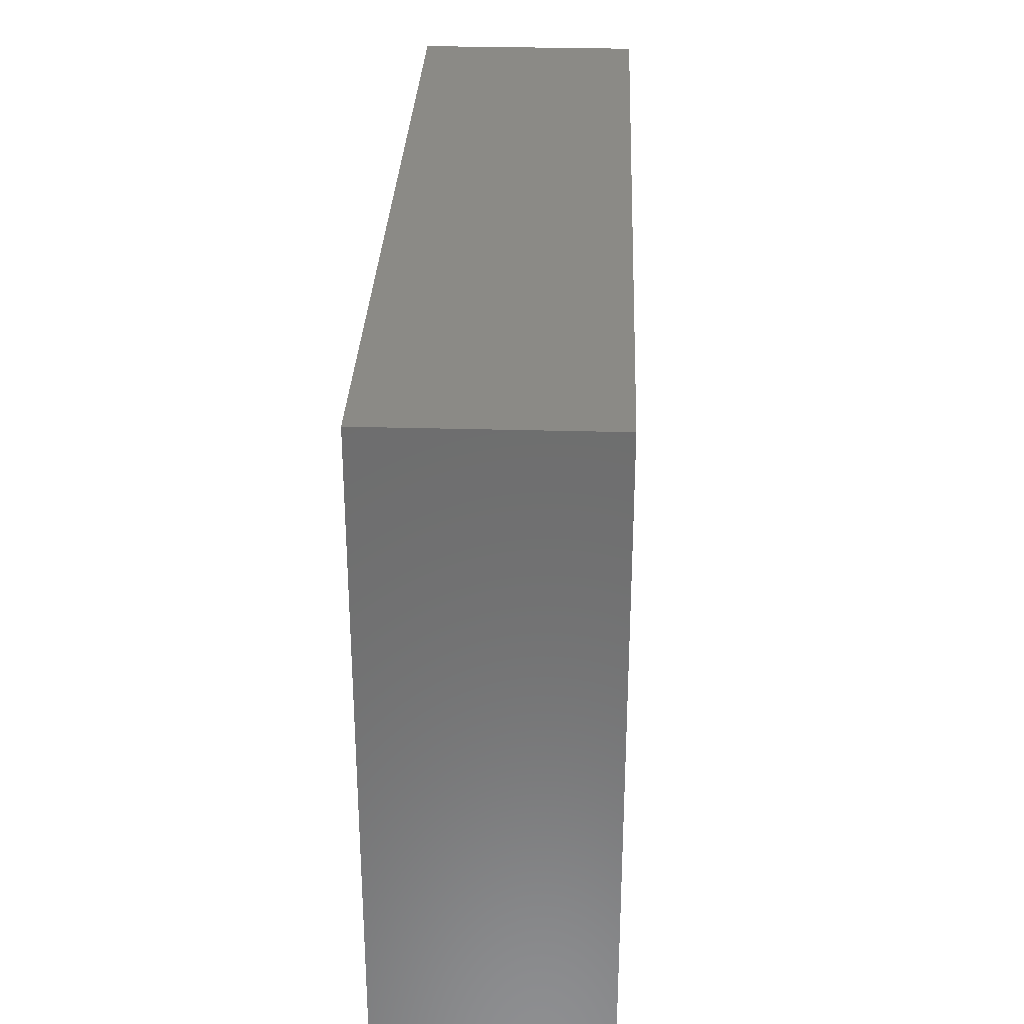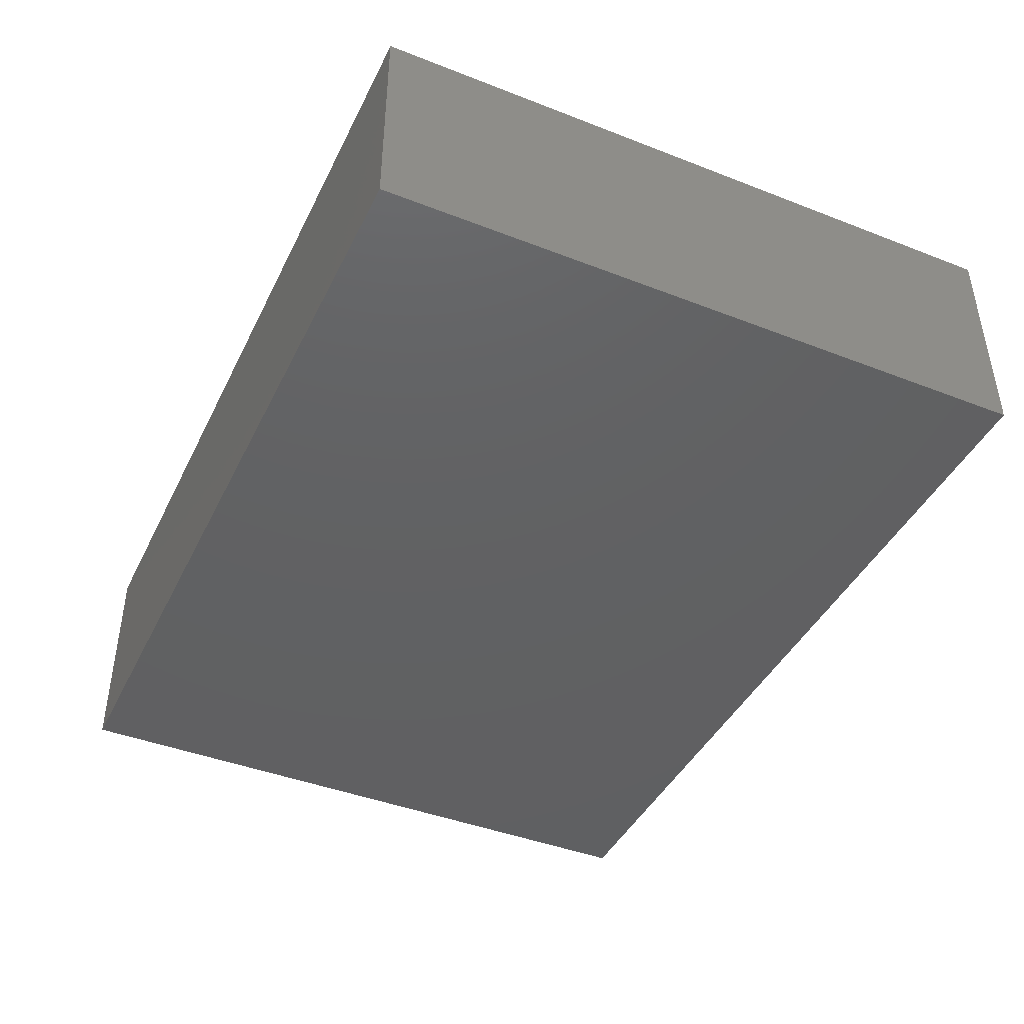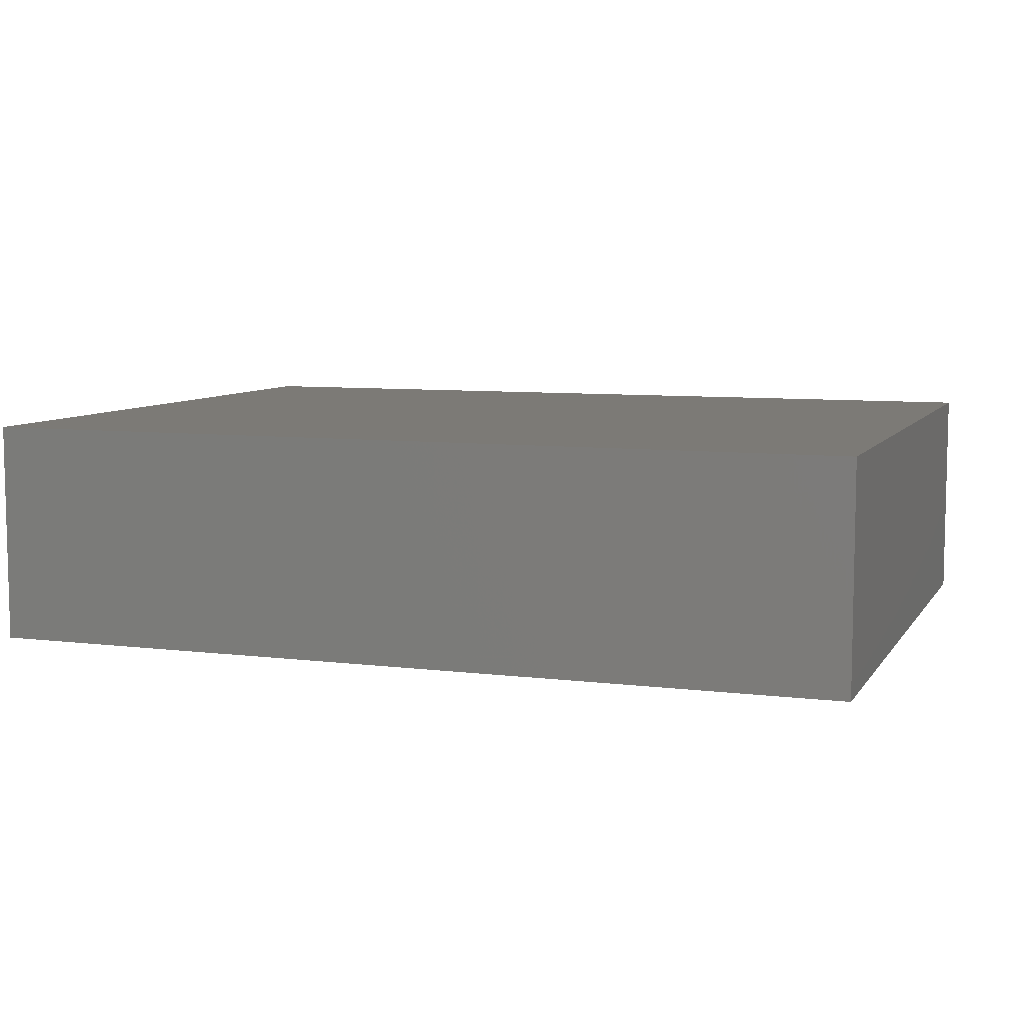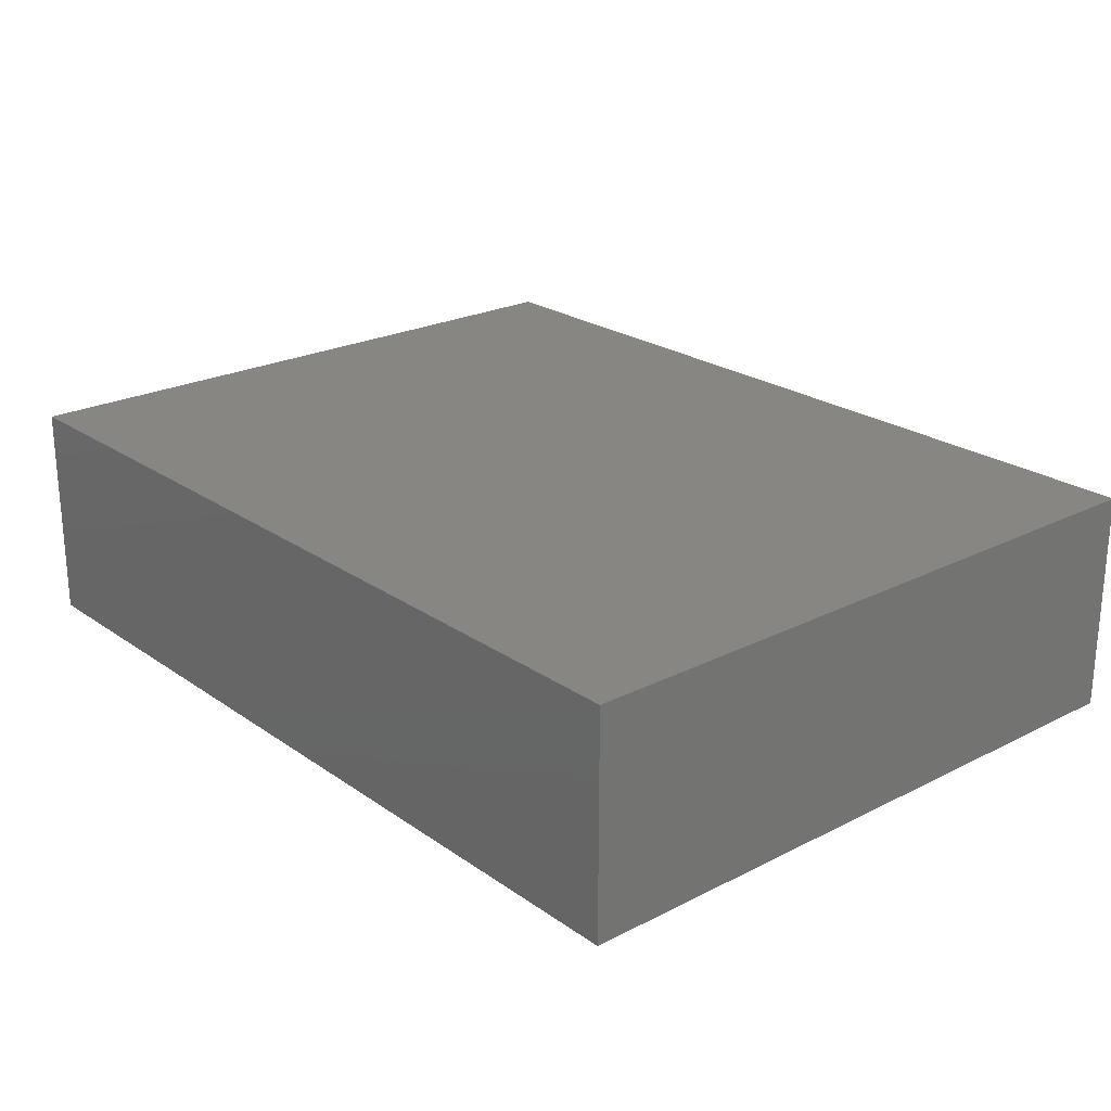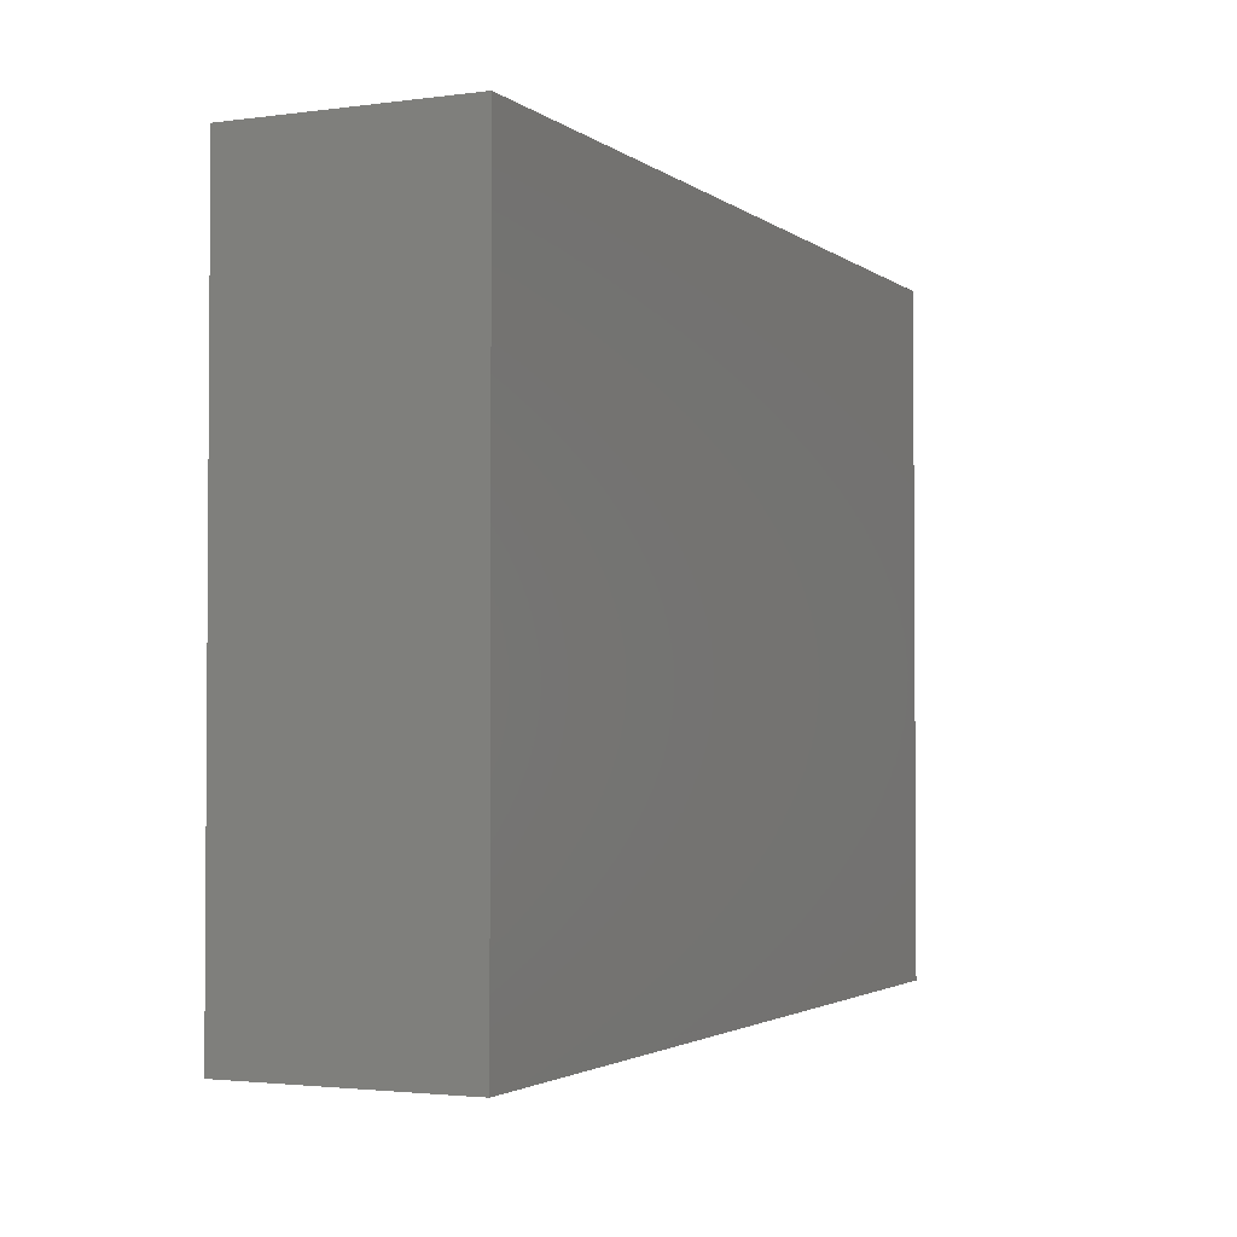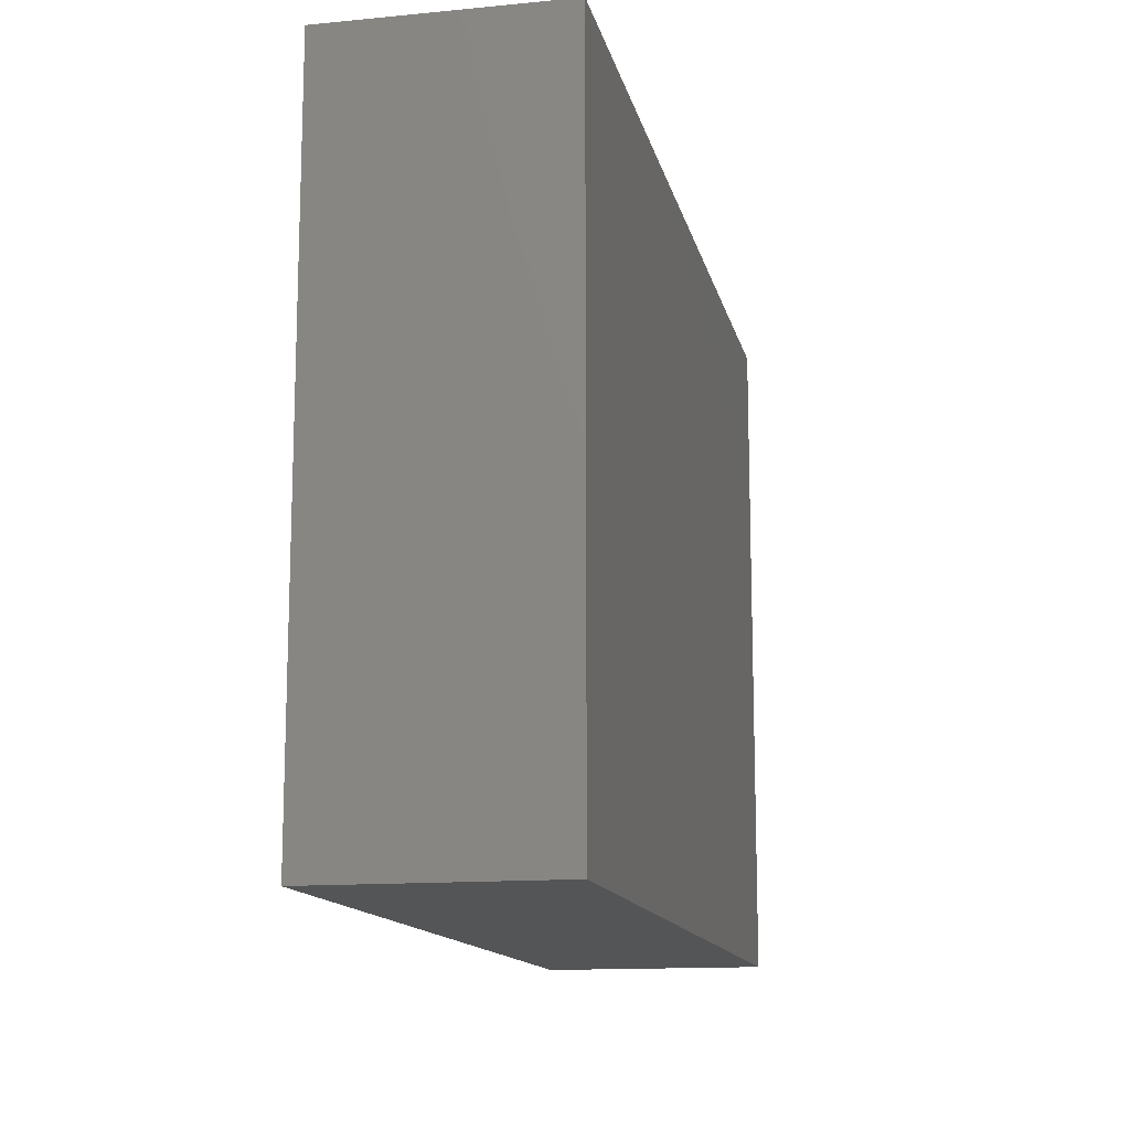
<metadata>
{"format":"stl","ext":"stl","renderer":"f3d","projection":"perspective","resolution":1024,"background":"white","views":[{"elev":30.6,"azim":-87.7,"up":"+Z"},{"elev":-42.8,"azim":-114.8,"up":"+Y"},{"elev":7.6,"azim":-160.5,"up":"+Y"},{"elev":23.3,"azim":49.4,"up":"+Y"},{"elev":-2.4,"azim":-65.2,"up":"+Z"},{"elev":-13.5,"azim":-77.8,"up":"+Z"}]}
</metadata>
<code>
# stl→obj: 8 verts, 12 faces
v 0.9947 -0.25 0.75
v 0.9947 -0.25 -6.091e-17
v 0.9947 0 0.75
v 0.9947 0 -6.091e-17
v 4.592e-17 -0.25 0.75
v 4.592e-17 0 0.75
v 0 -0.25 0
v 0 0 0
f 1 2 3
f 3 2 4
f 5 6 7
f 7 6 8
f 8 6 4
f 4 6 3
f 7 2 5
f 5 2 1
f 1 3 5
f 5 3 6
f 7 8 2
f 2 8 4

</code>
